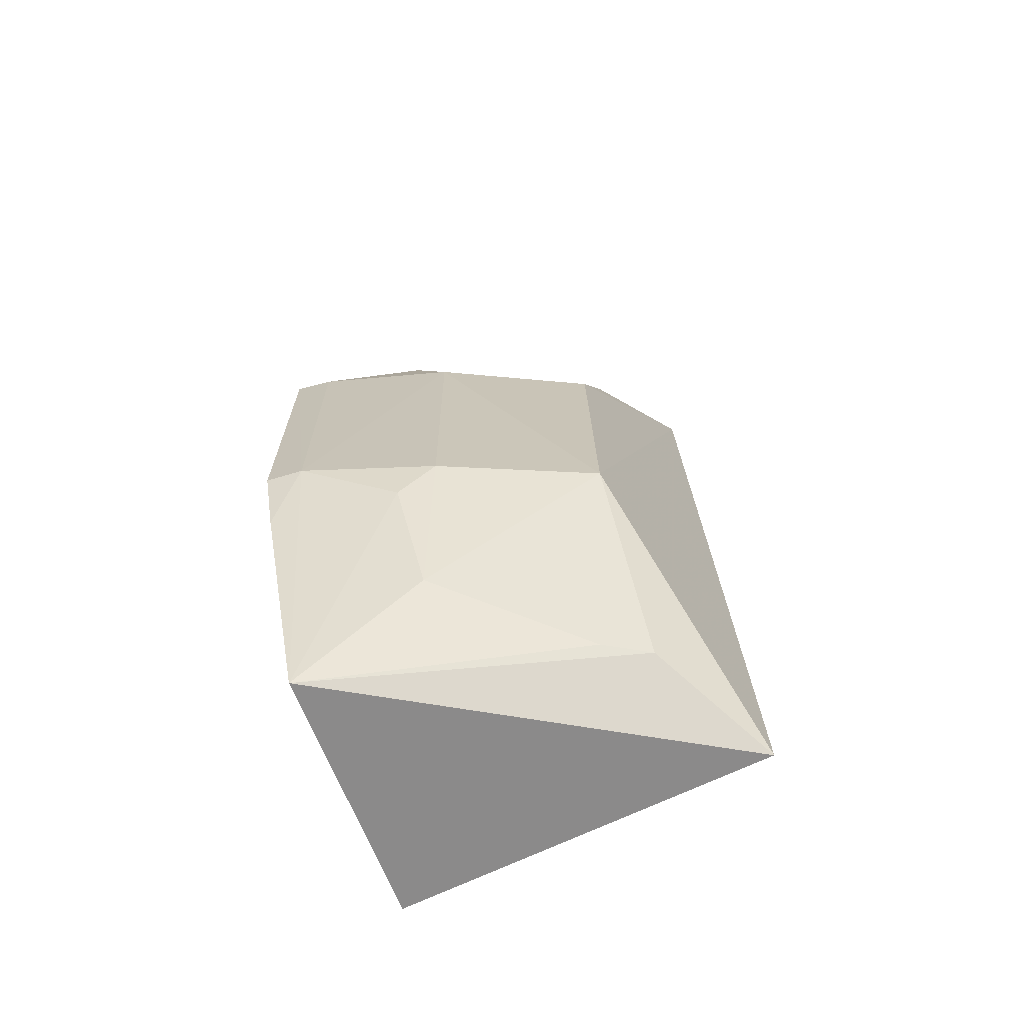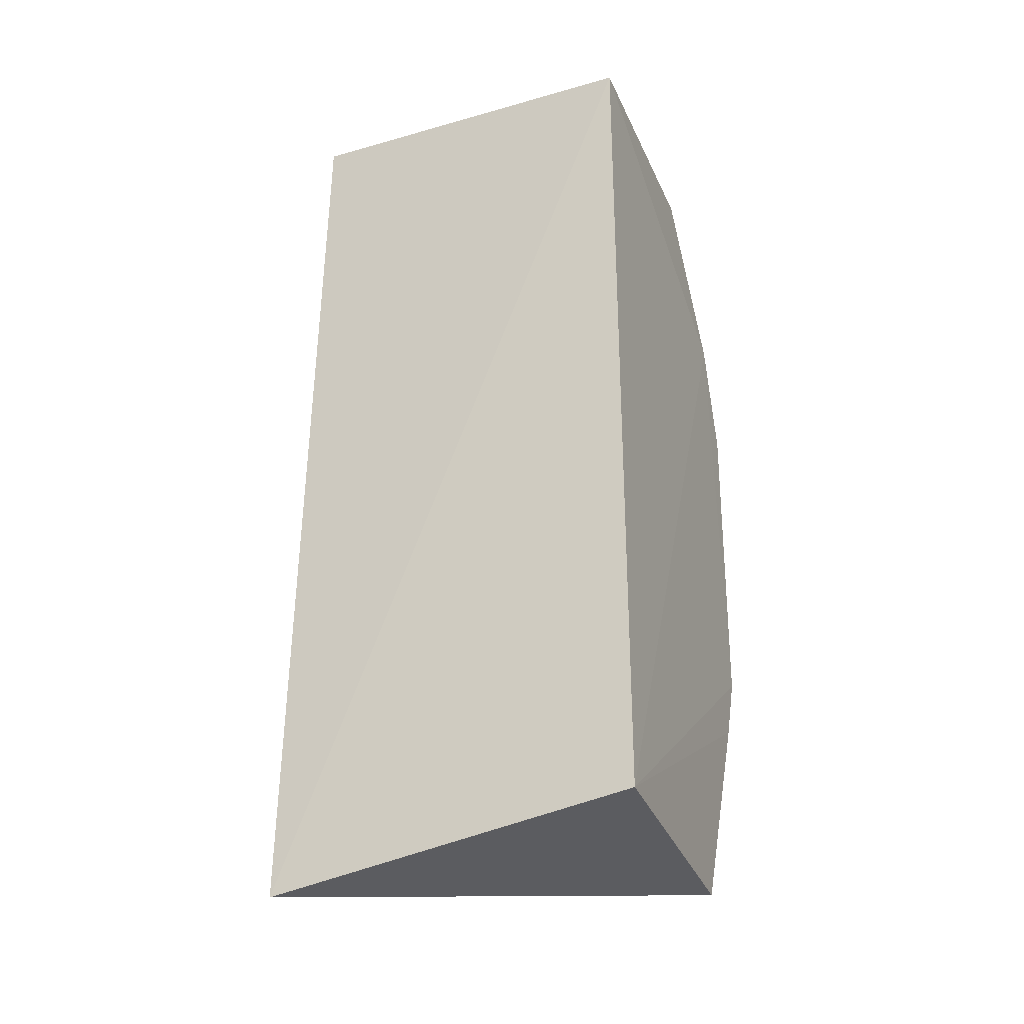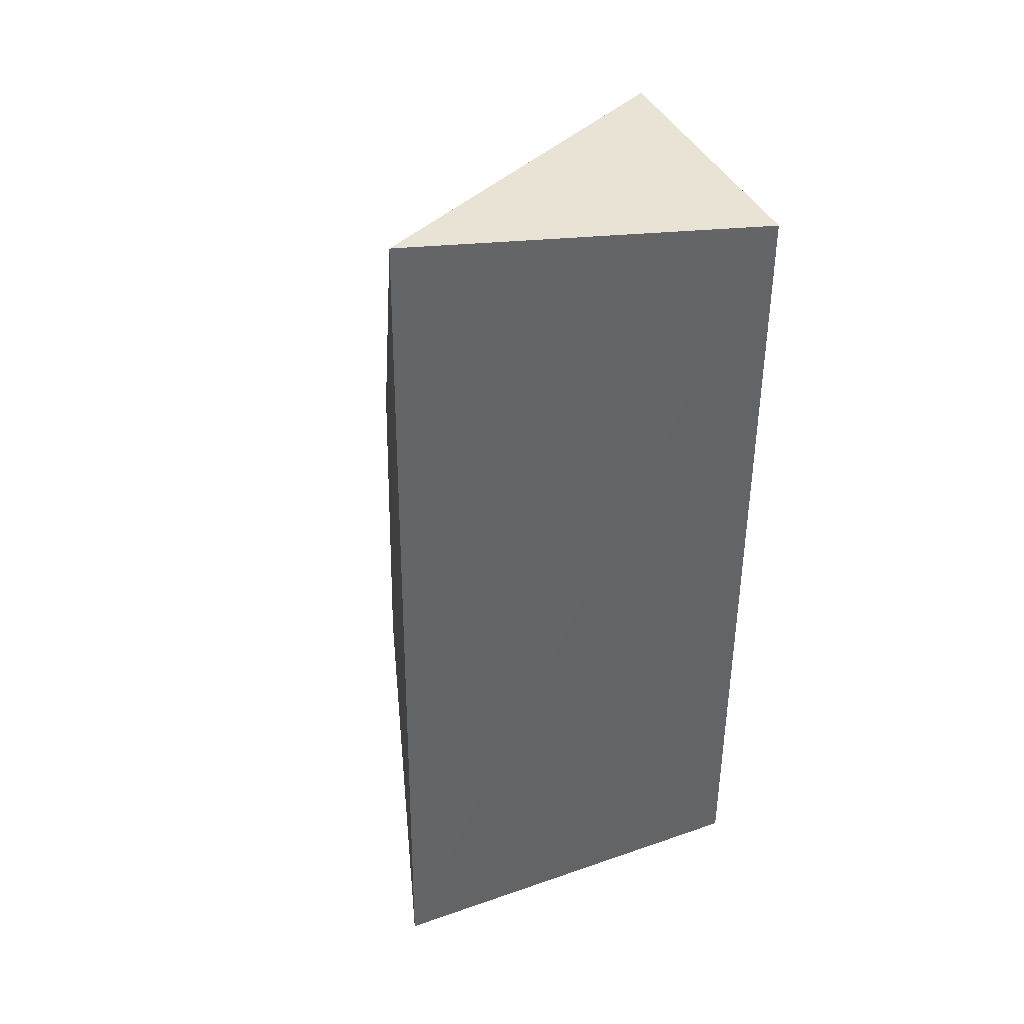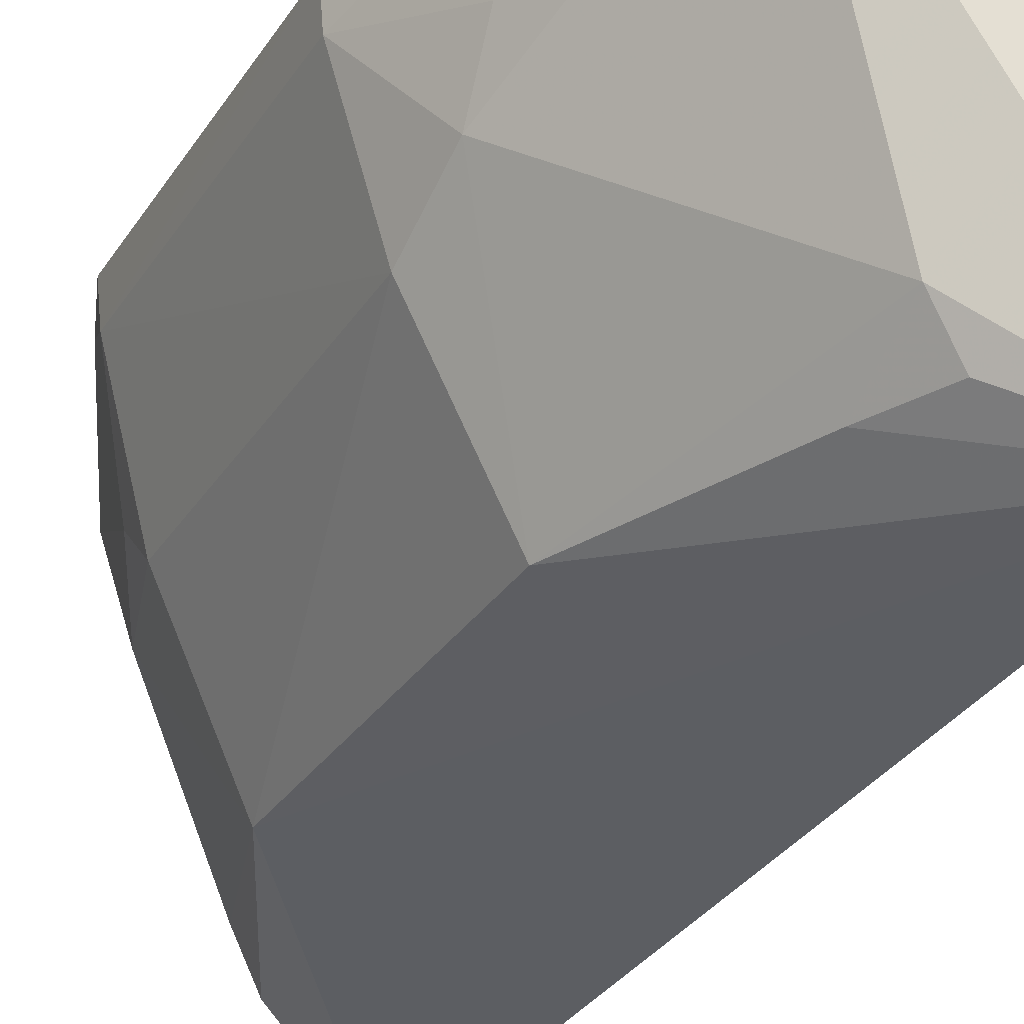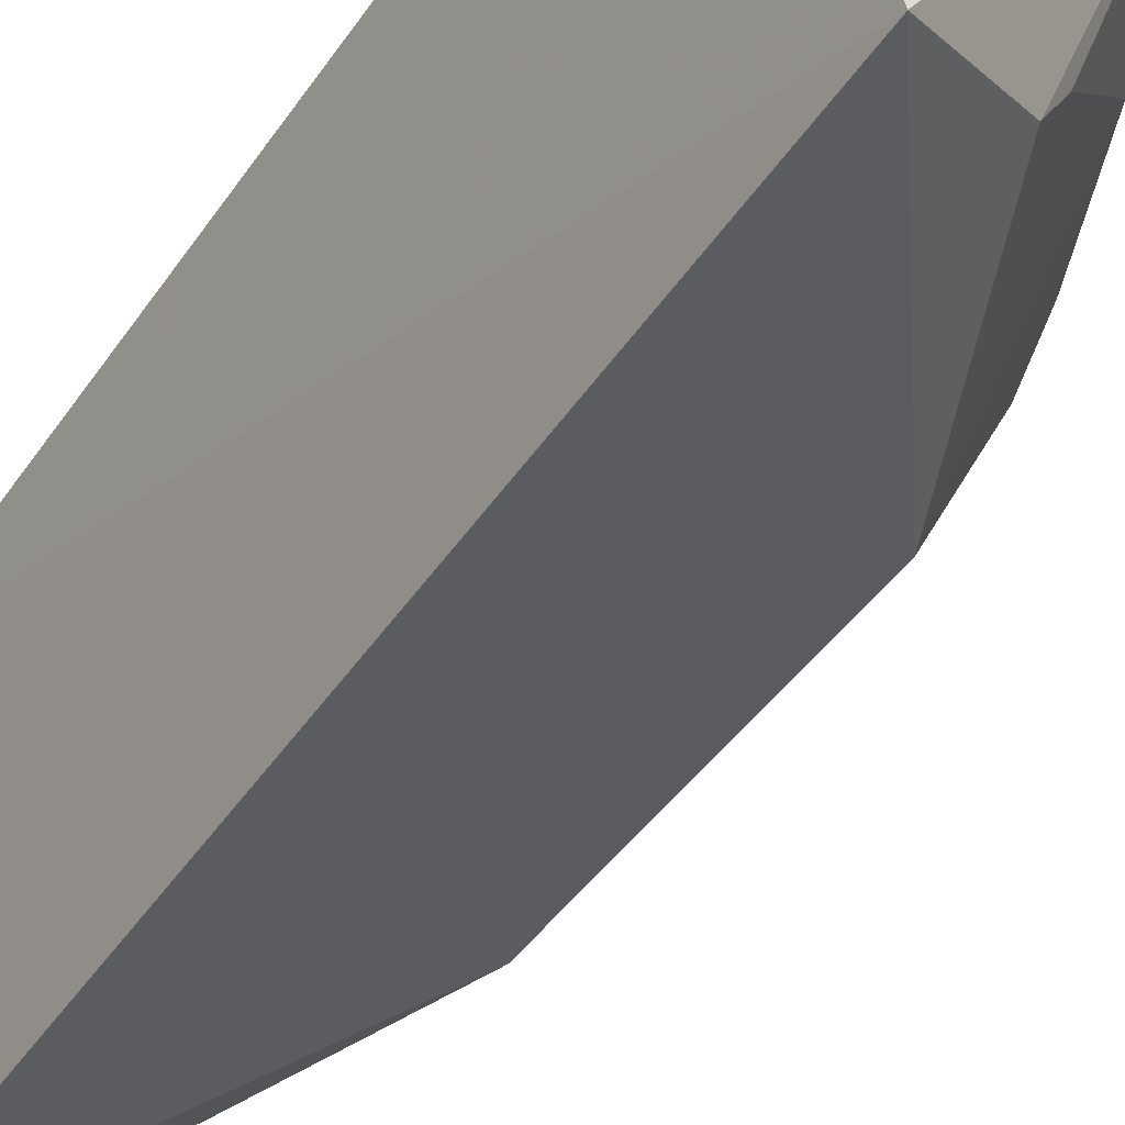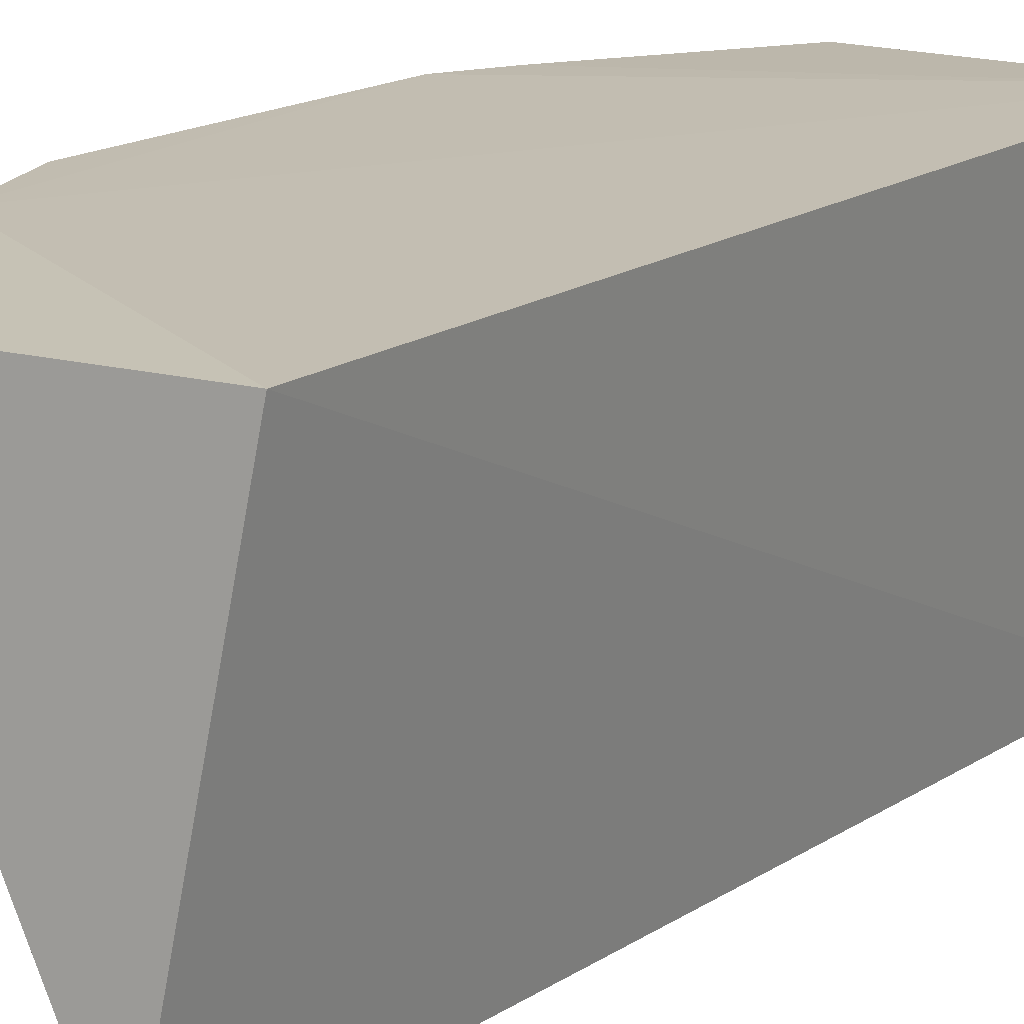
<metadata>
{"format":"obj","ext":"obj","renderer":"f3d","projection":"perspective","resolution":1024,"background":"white","views":[{"elev":-69.5,"azim":112.5,"up":"+Y"},{"elev":-30.4,"azim":-68.8,"up":"+Y"},{"elev":40.0,"azim":-115.0,"up":"+Y"},{"elev":-28.8,"azim":153.9,"up":"+Z"},{"elev":-46.8,"azim":-32.6,"up":"+Z"},{"elev":16.8,"azim":-143.8,"up":"+Z"}]}
</metadata>
<code>
v 0.3124 -0.1841 -0.1005
v 0.3545 -0.07145 -0.112
v 0.3565 0.06014 -0.09644
v 0.2045 0.1708 -0.09848
v 0.2218 -0.1947 -0.256
v 0.2045 -0.1777 -0.09848
v 0.3561 -0.07147 -0.09696
v 0.3086 -0.07916 -0.2269
v 0.3403 0.1045 -0.09624
v 0.3467 -0.09815 -0.0976
v 0.3163 -0.1437 -0.1543
v 0.338 0.05862 -0.1648
v 0.2256 0.1886 -0.2503
v 0.3372 -0.07843 -0.1656
v 0.3377 -0.09481 -0.1496
v 0.2671 -0.1726 -0.228
v 0.3547 0.05904 -0.1113
v 0.3067 0.05827 -0.2249
v 0.3119 0.1772 -0.1014
v 0.277 -0.1706 -0.2102
v 0.2779 0.1624 -0.2091
v 0.3363 0.08833 -0.1488
v 0.3364 0.1026 -0.1253
v 0.2788 0.1345 -0.2255
v 0.2676 0.1602 -0.2256
f 6 5 1
f 6 4 5
f 7 2 3
f 9 4 6
f 9 7 3
f 9 6 7
f 10 1 2
f 10 2 7
f 10 7 6
f 10 6 1
f 13 8 5
f 13 5 4
f 14 11 8
f 14 12 2
f 14 8 12
f 15 2 1
f 15 1 11
f 15 14 2
f 15 11 14
f 16 1 5
f 16 5 8
f 17 3 2
f 17 2 12
f 17 9 3
f 18 12 8
f 18 8 13
f 19 13 4
f 19 4 9
f 20 11 1
f 20 1 16
f 20 16 8
f 20 8 11
f 21 13 19
f 22 17 12
f 22 21 19
f 22 12 18
f 22 18 21
f 23 19 9
f 23 9 17
f 23 22 19
f 23 17 22
f 24 21 18
f 24 18 13
f 25 24 13
f 25 13 21
f 25 21 24

</code>
